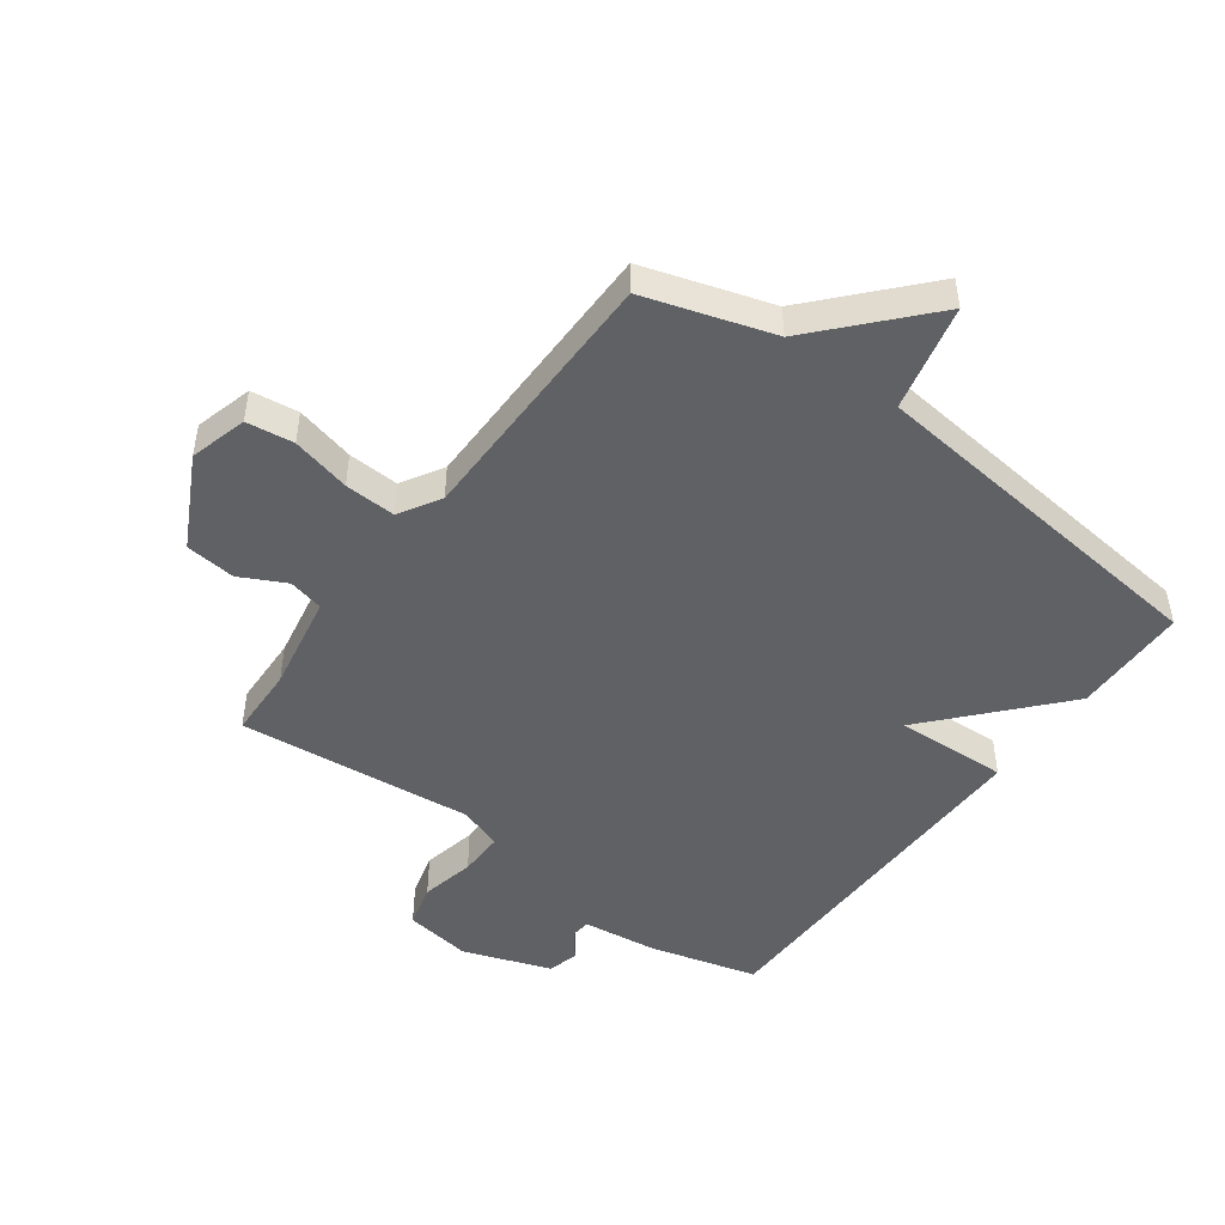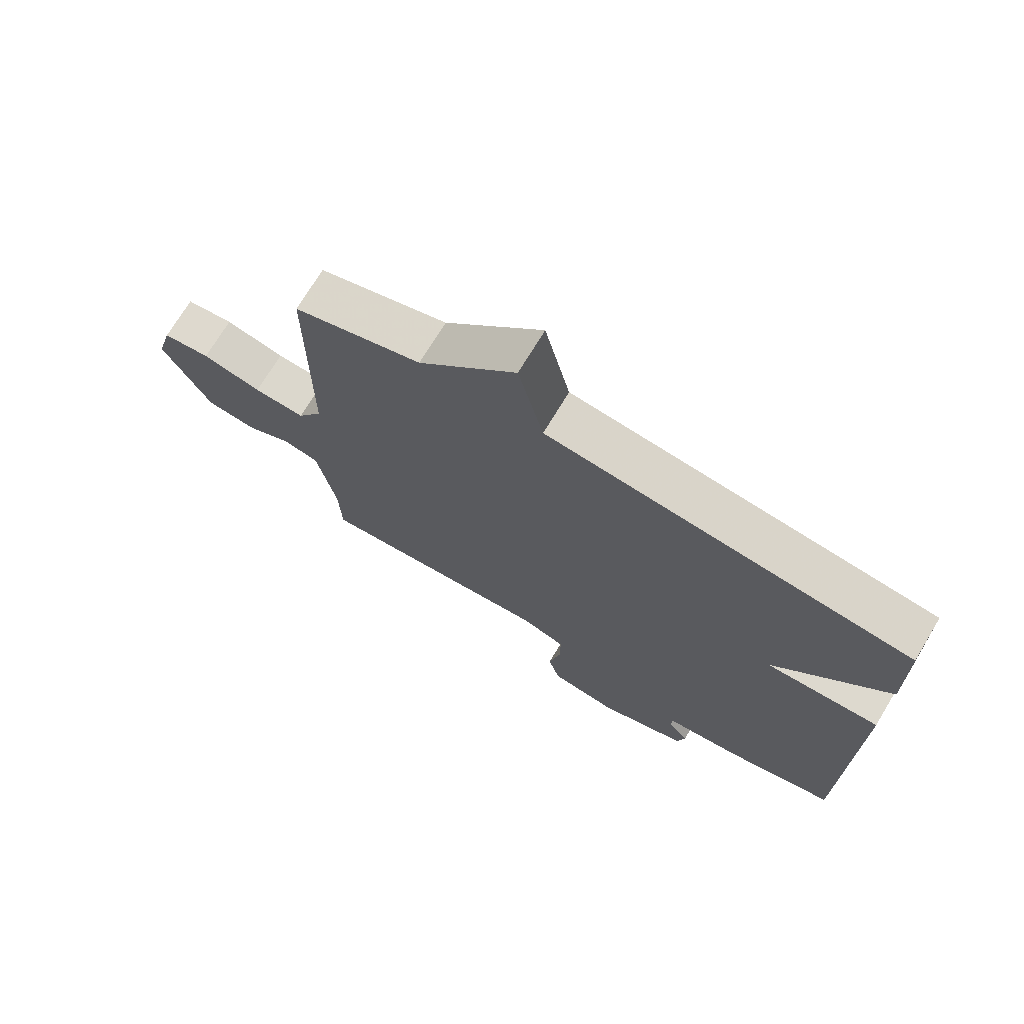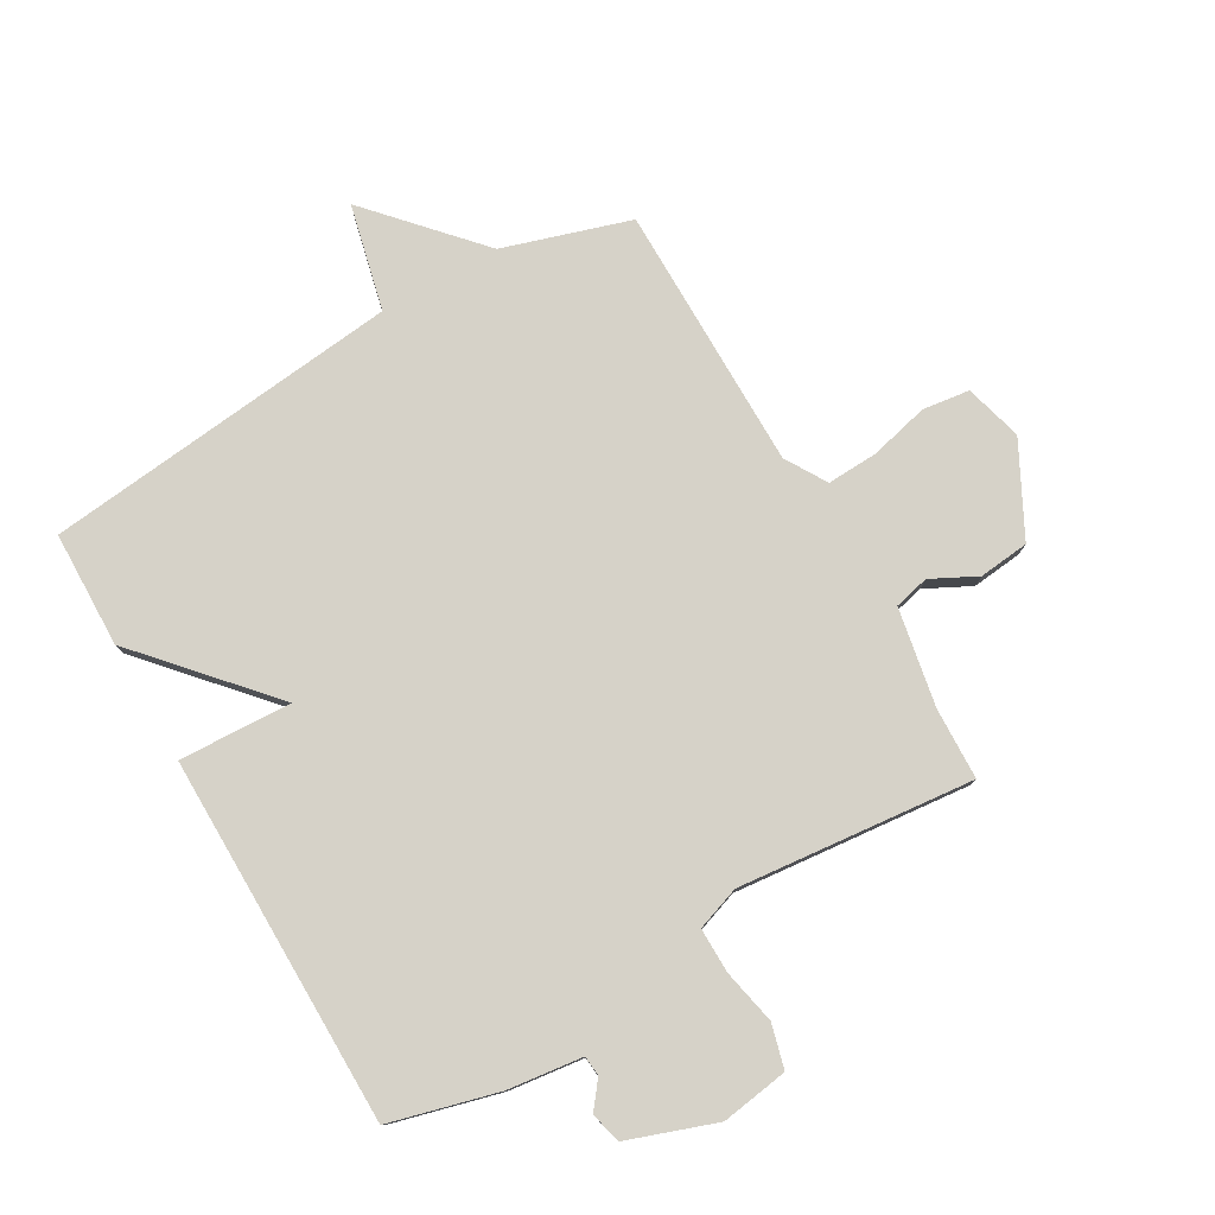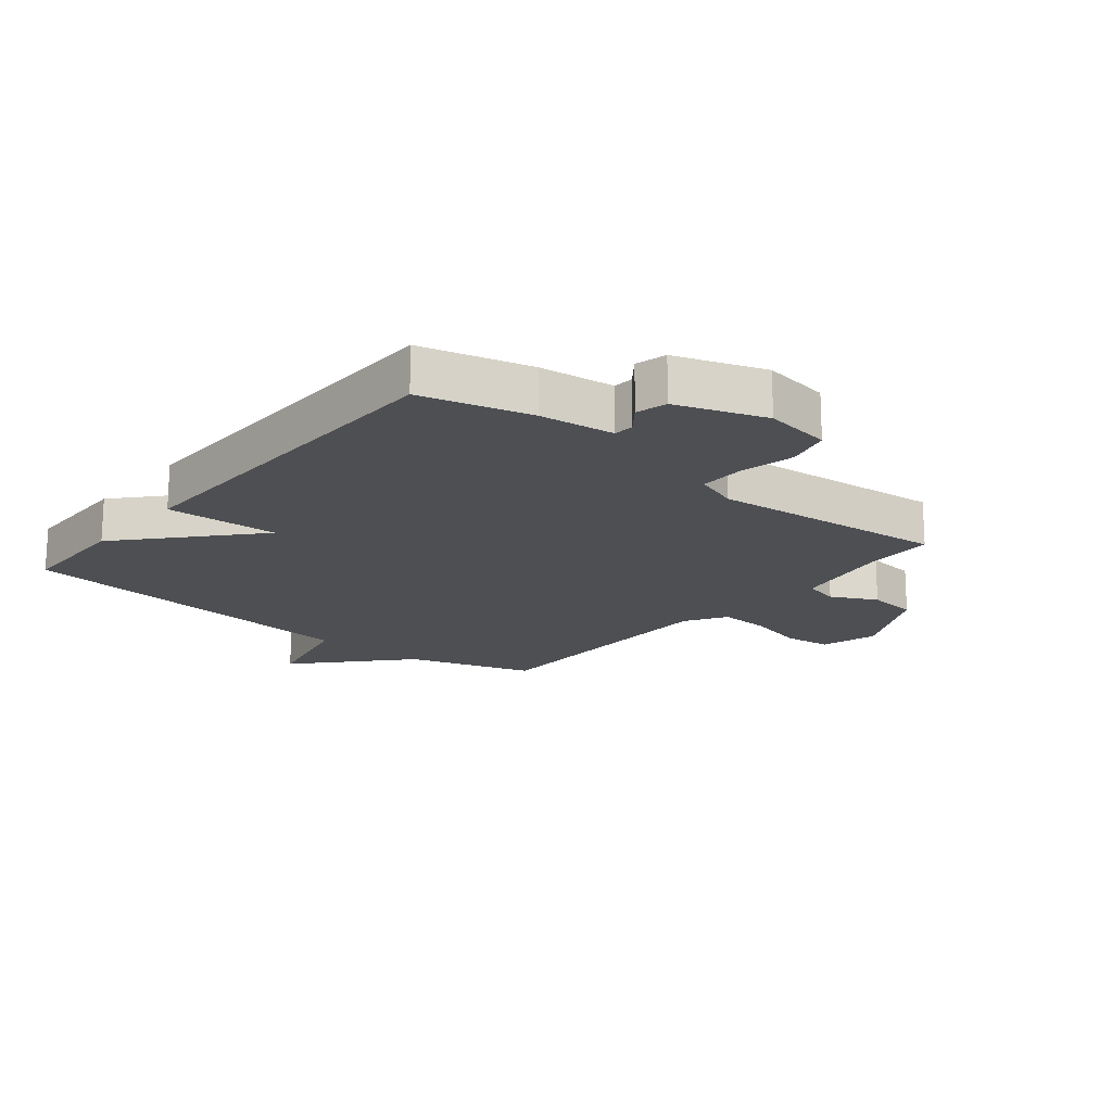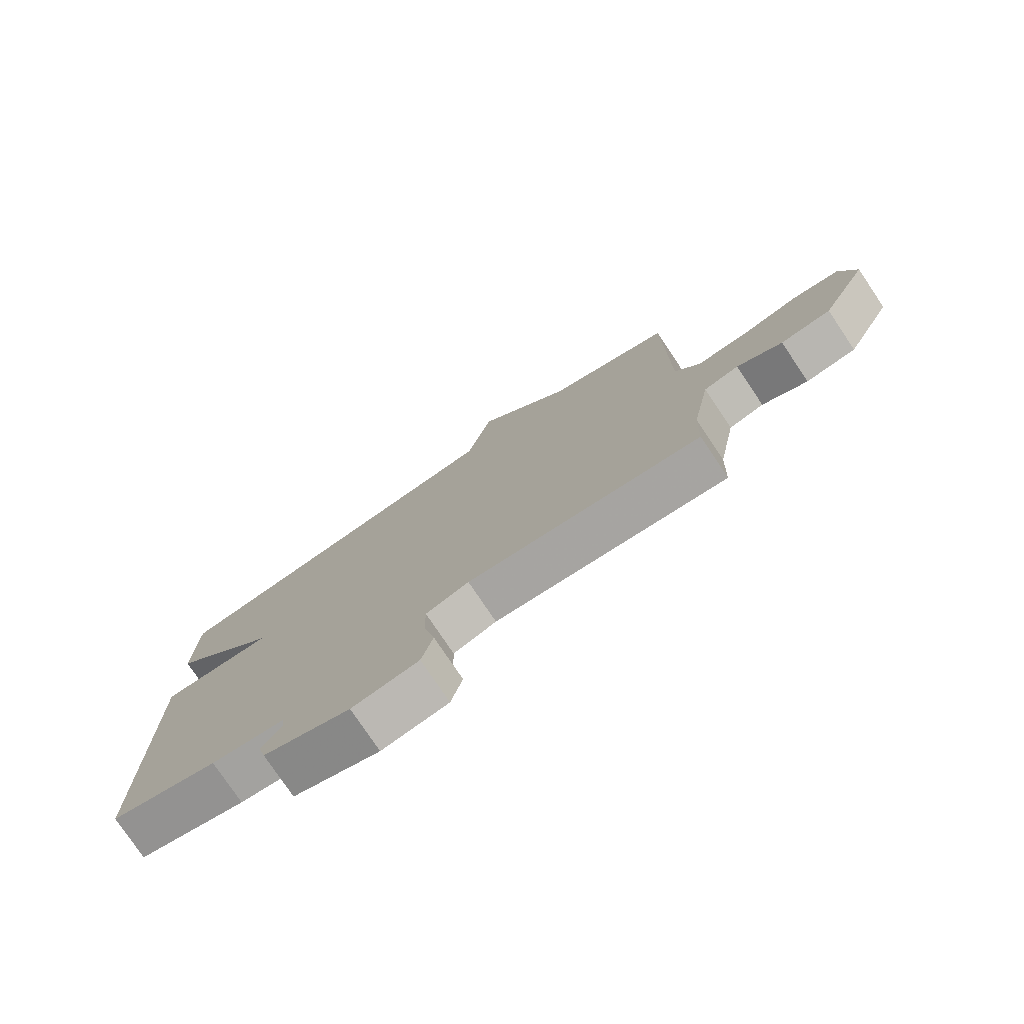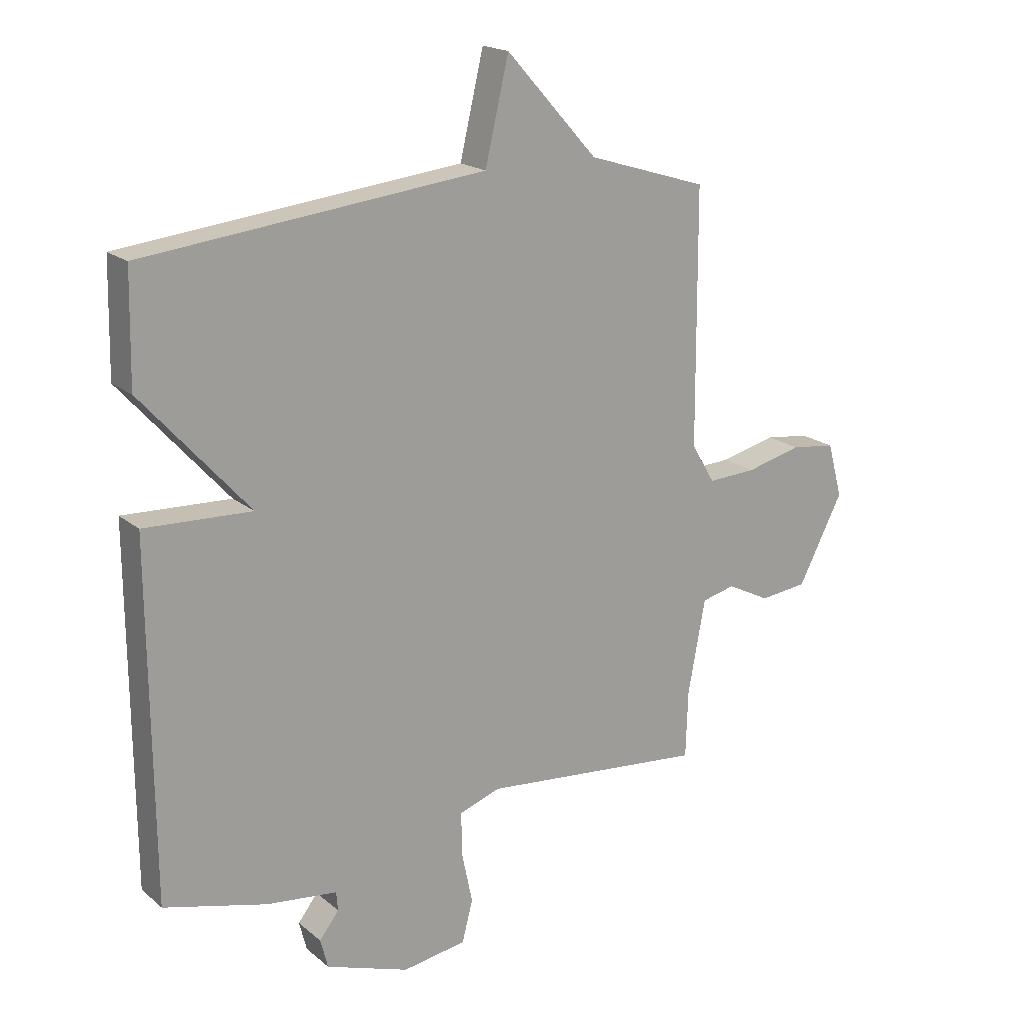
<metadata>
{"format":"obj","ext":"obj","renderer":"f3d","projection":"perspective","resolution":1024,"background":"white","views":[{"elev":-47.7,"azim":-36.3,"up":"+Y"},{"elev":72.3,"azim":31.1,"up":"+Z"},{"elev":78.3,"azim":150.1,"up":"+Y"},{"elev":-17.7,"azim":140.4,"up":"+Y"},{"elev":-77.5,"azim":-146.1,"up":"+Z"},{"elev":18.7,"azim":146.3,"up":"+Z"}]}
</metadata>
<code>
v 0.5 0.07 0.5
v 0.504 0.07 0.309
v 0.318 0.07 0.101
v 0.504 0.07 0.109
v 0.5 0.07 -0.5
v 0.321 0.07 -0.547
v 0.198 0.07 -0.562
v 0.195 0.07 -0.595
v 0.229 0.07 -0.639
v 0.216 0.07 -0.69
v 0.071 0.07 -0.741
v -0.04 0.07 -0.724
v -0.059 0.07 -0.652
v -0.04 0.07 -0.562
v -0.039 0.07 -0.487
v -0.111 0.07 -0.462
v -0.5 0.07 -0.5
v -0.504 0.07 -0.382
v -0.534 0.07 -0.22
v -0.592 0.07 -0.206
v -0.667 0.07 -0.244
v -0.75 0.07 -0.235
v -0.828 0.07 -0.084
v -0.802 0.07 0.011
v -0.724 0.07 0.021
v -0.627 0.07 -0.003
v -0.543 0.07 -0.007
v -0.502 0.07 0.061
v -0.5 0.07 0.5
v -0.291 0.07 0.565
v -0.132 0.07 0.74
v -0.091 0.07 0.565
v 0.5 0 0.5
v 0.504 0 0.309
v 0.318 0 0.101
v 0.504 0 0.109
v 0.5 0 -0.5
v 0.321 0 -0.547
v 0.198 0 -0.562
v 0.195 0 -0.595
v 0.229 0 -0.639
v 0.216 0 -0.69
v 0.071 0 -0.741
v -0.04 0 -0.724
v -0.059 0 -0.652
v -0.04 0 -0.562
v -0.039 0 -0.487
v -0.111 0 -0.462
v -0.5 0 -0.5
v -0.504 0 -0.382
v -0.534 0 -0.22
v -0.592 0 -0.206
v -0.667 0 -0.244
v -0.75 0 -0.235
v -0.828 0 -0.084
v -0.802 0 0.011
v -0.724 0 0.021
v -0.627 0 -0.003
v -0.543 0 -0.007
v -0.502 0 0.061
v -0.5 0 0.5
v -0.291 0 0.565
v -0.132 0 0.74
v -0.091 0 0.565
f 30 31 32
f 1 2 3
f 32 1 3
f 30 32 3
f 29 30 3
f 28 29 3
f 5 6 7
f 4 5 7
f 3 4 7
f 28 3 7
f 27 28 7
f 26 27 7 8
f 24 25 26
f 23 24 26
f 22 23 26
f 21 22 26
f 20 21 26
f 19 20 26
f 19 26 8
f 16 17 18
f 16 18 19
f 15 16 19
f 12 13 14
f 11 12 14
f 10 11 14
f 9 10 14
f 8 9 14
f 8 14 15
f 8 15 19
f 64 63 62
f 35 34 33
f 35 33 64
f 35 64 62
f 35 62 61
f 35 61 60
f 39 38 37
f 39 37 36
f 39 36 35
f 39 35 60
f 39 60 59
f 40 39 59 58
f 58 57 56
f 58 56 55
f 58 55 54
f 58 54 53
f 58 53 52
f 58 52 51
f 40 58 51
f 50 49 48
f 51 50 48
f 51 48 47
f 46 45 44
f 46 44 43
f 46 43 42
f 46 42 41
f 46 41 40
f 47 46 40
f 51 47 40
f 1 33 34 2
f 2 34 35 3
f 3 35 36 4
f 4 36 37 5
f 5 37 38 6
f 6 38 39 7
f 7 39 40 8
f 8 40 41 9
f 9 41 42 10
f 10 42 43 11
f 11 43 44 12
f 12 44 45 13
f 13 45 46 14
f 14 46 47 15
f 15 47 48 16
f 16 48 49 17
f 17 49 50 18
f 18 50 51 19
f 19 51 52 20
f 20 52 53 21
f 21 53 54 22
f 22 54 55 23
f 23 55 56 24
f 24 56 57 25
f 25 57 58 26
f 26 58 59 27
f 27 59 60 28
f 28 60 61 29
f 29 61 62 30
f 30 62 63 31
f 31 63 64 32
f 32 64 33 1

</code>
